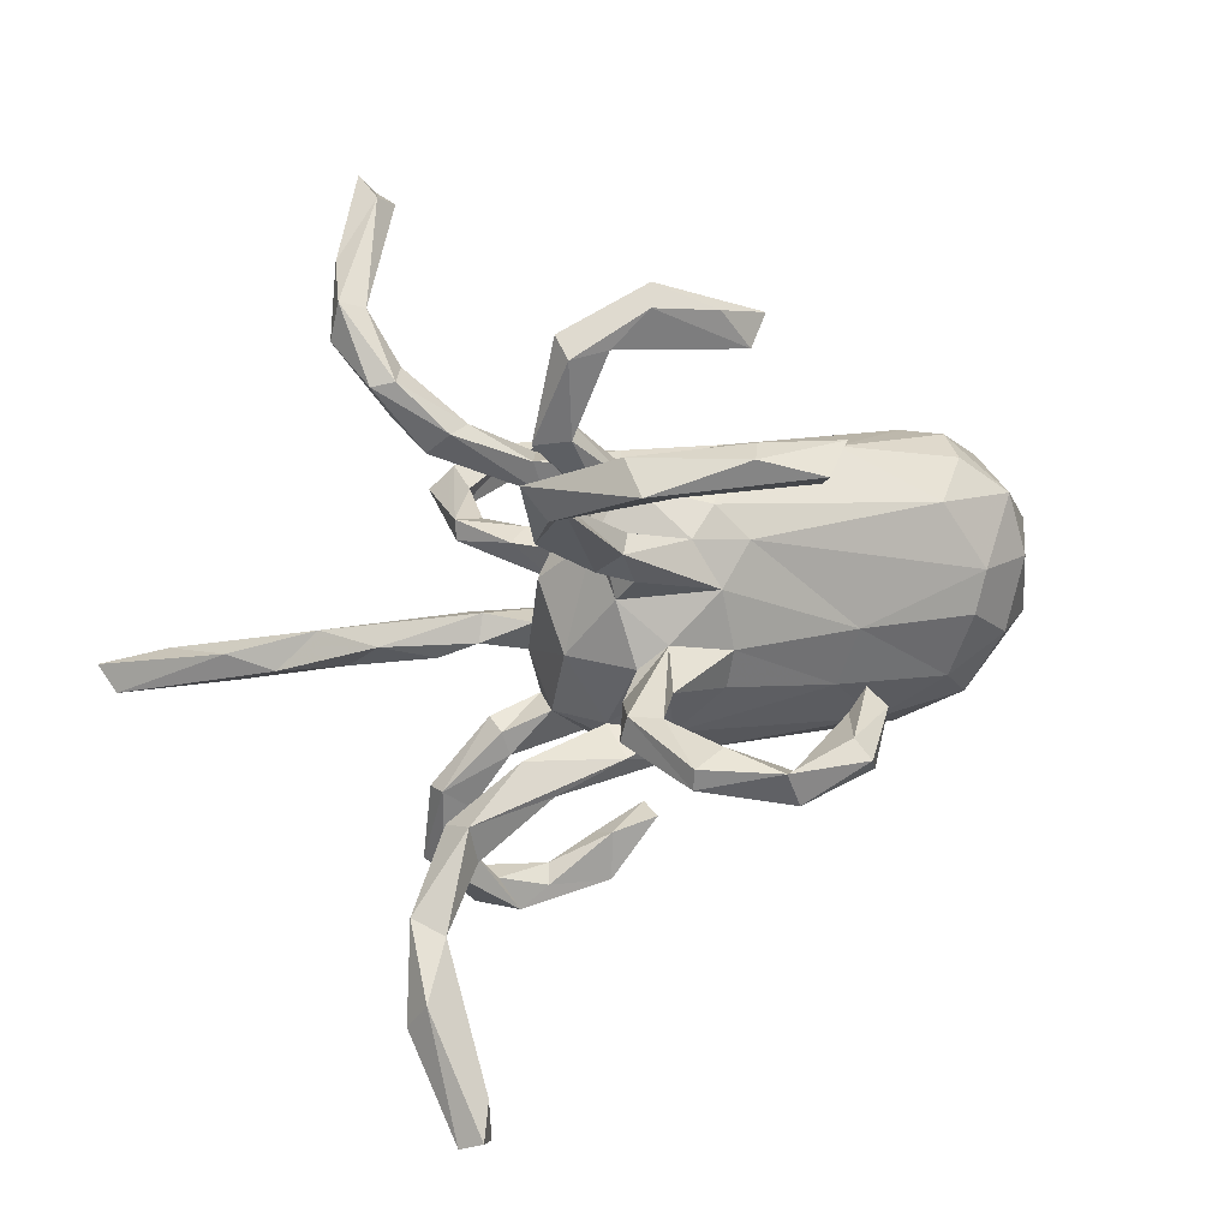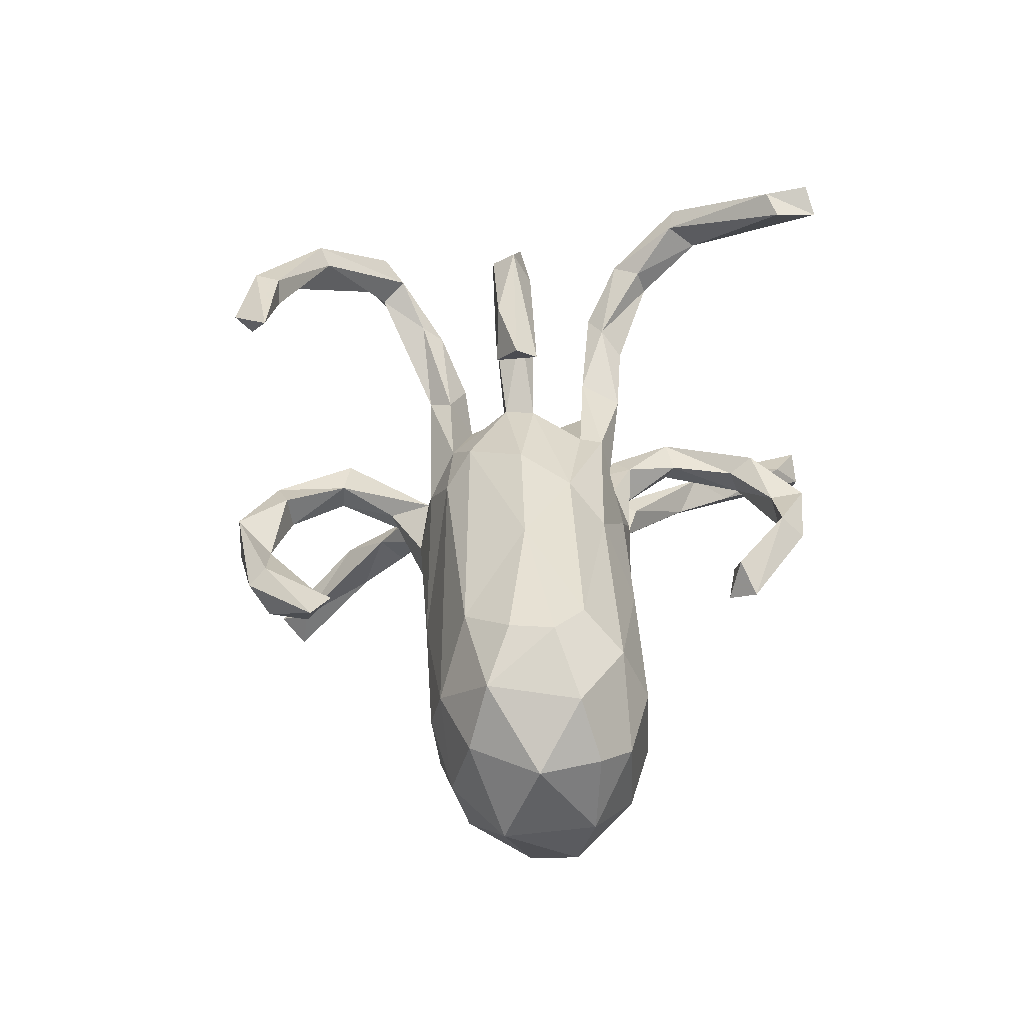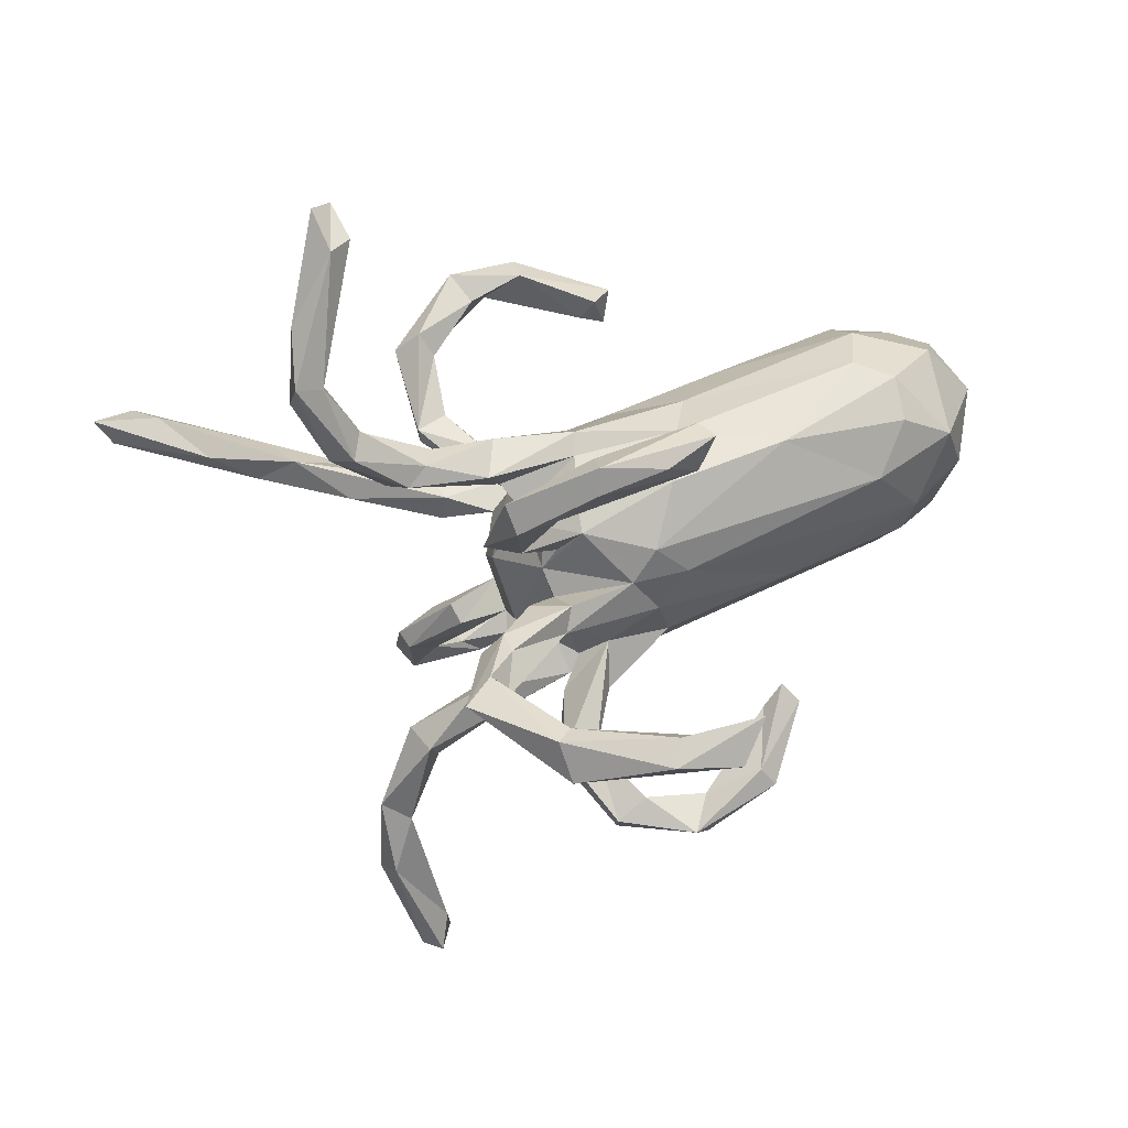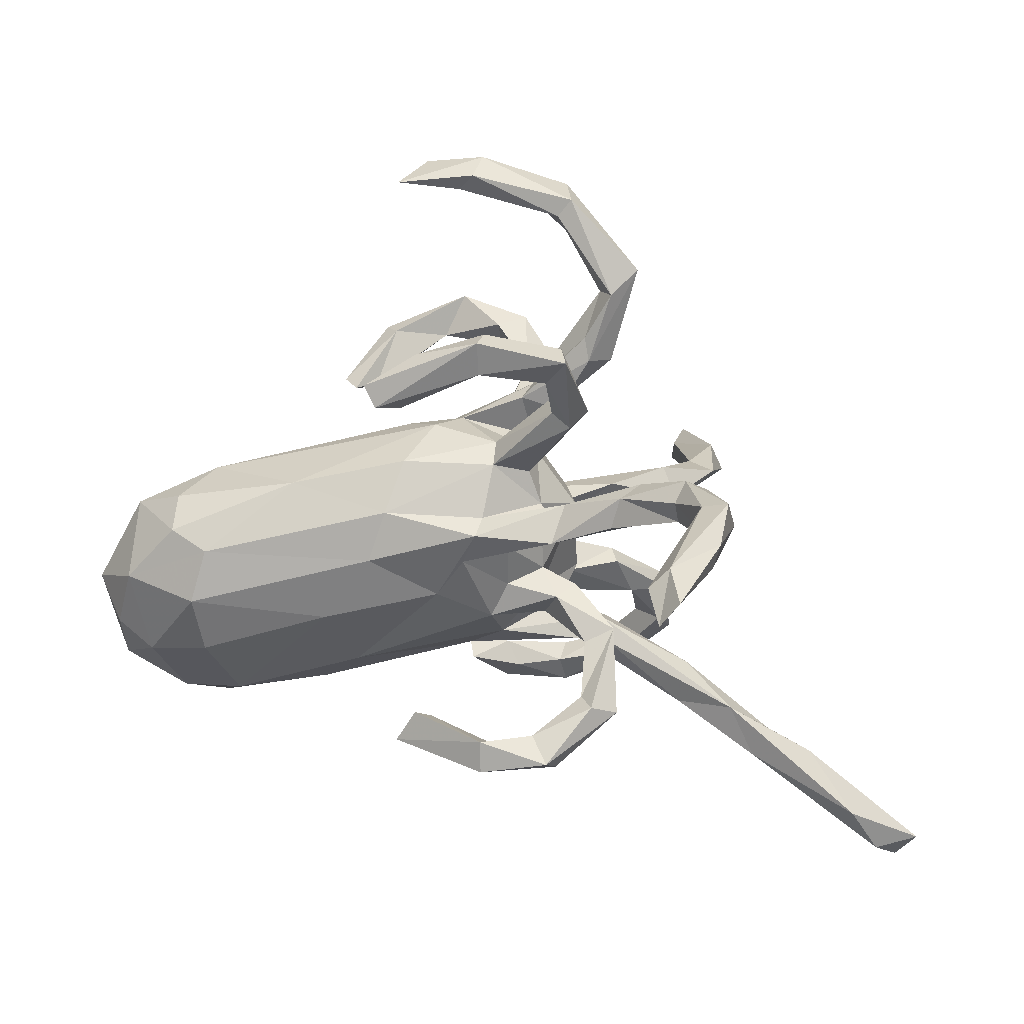
<metadata>
{"format":"obj","ext":"obj","renderer":"f3d","projection":"perspective","resolution":1024,"background":"white","views":[{"elev":31.1,"azim":162.9,"up":"+Y"},{"elev":31.0,"azim":-83.1,"up":"+Y"},{"elev":77.5,"azim":165.9,"up":"+Y"},{"elev":58.7,"azim":1.0,"up":"+Y"}]}
</metadata>
<code>
v -0.09408 0.1458 -0.1202
v 0.132 0.003113 0.1503
v 0.189 0.2846 -0.1994
v 0.1364 0.3184 -0.02949
v 0.03157 0.0548 0.4144
v -0.1177 0.3916 -0.03596
v -0.001582 0.1275 0.1315
v -0.3231 -0.2279 -0.05785
v -0.07013 0.416 -0.4526
v 0.1475 0.1896 -0.1236
v 0.2223 -0.4704 -0.04391
v 0.1071 -0.1299 0.09764
v 0.06982 0.1261 0.102
v 0.163 0.434 -0.3619
v 0.1632 -0.4354 0.01039
v 0.2052 0.06479 0.3569
v 0.07428 -0.4642 -0.01994
v -0.1799 -0.09801 0.19
v 0.1272 0.05103 0.09529
v -0.04357 0.06964 0.159
v 0.1357 0.04232 0.446
v 0.03897 -0.0394 -0.1716
v 0.1105 -0.1179 -0.1151
v 0.338 -0.3099 -0.01118
v 0.2116 0.1775 0.1045
v 0.1665 -0.005696 -0.09847
v -0.2758 0.1892 0.02552
v -0.01821 0.01142 -0.4837
v 0.1836 -0.1463 -0.1393
v -0.5715 -0.1307 0.1652
v 0.3305 -0.2254 -0.2373
v 0.2467 0.03477 0.3494
v -0.4735 -0.2222 -0.03565
v 0.151 -0.000381 0.4287
v 0.3308 0.3069 0.1592
v -0.4209 0.001785 0.2276
v 0.3807 0.4494 0.2833
v 0.2877 0.4806 0.4356
v 0.2986 -0.3383 -0.04509
v 0.1074 0.1335 -0.1077
v 0.4049 -0.3107 -0.2858
v 0.1152 -0.188 -0.01974
v -0.08392 -0.03413 0.3378
v 0.1596 0.2086 0.07151
v 0.09155 0.00132 0.4111
v 0.1142 0.1521 -0.0657
v 0.2422 0.02668 0.2
v 0.1164 -0.02732 -0.3334
v -0.5439 0.07724 0.1382
v 0.1422 0.413 -0.3449
v -0.5229 -0.117 -0.05427
v -0.03966 -0.04589 -0.479
v -0.002155 -0.3739 -0.006178
v 0.3574 -0.1415 0.2381
v 0.03328 0.02045 0.4501
v 0.2729 0.484 0.3756
v 0.04977 -0.2076 0.05105
v 0.08526 0.001274 -0.1749
v -0.05035 -0.02807 -0.4252
v 0.375 -0.2266 -0.2097
v -0.09803 0.2174 -0.00106
v -0.4525 -0.05165 -0.09481
v 0.4824 -0.1812 0.3164
v -0.1374 -0.000644 -0.4138
v -0.5135 -0.03235 0.2111
v 0.0501 -0.03133 -0.4084
v 0.3242 0.3421 0.1479
v 0.1053 0.186 -0.1757
v 0.3963 0.4272 0.1995
v 0.209 -0.1781 -0.1719
v 0.1134 0.0419 0.3955
v -0.0936 0.3928 0.01446
v 0.2957 -0.2597 -0.0626
v 0.2474 -0.1433 -0.05736
v 0.2831 -0.4642 -0.01168
v 0.1025 0.1837 -0.005987
v -0.2252 0.04552 0.1912
v 0.4429 -0.1239 0.2584
v -0.4364 0.0878 0.1898
v 0.1958 0.04192 0.2278
v 0.06744 -0.3914 -0.002981
v 0.364 -0.1857 -0.1922
v -0.05171 0.1915 -0.08856
v 0.1582 -0.06191 0.0875
v 0.149 0.4288 -0.07352
v 0.06584 -0.1747 -0.107
v -0.4112 0.1156 -0.04798
v 0.205 -0.001522 0.3374
v 0.1442 0.1529 0.07295
v 0.3422 -0.1632 -0.2388
v -0.1263 0.188 0.07875
v 0.1939 0.2978 -0.04731
v 0.3448 0.277 0.1301
v 0.0912 0.01123 -0.4391
v 0.03162 0.4824 -0.06025
v 0.1556 0.4488 -0.03248
v 0.41 0.3679 0.2016
v 0.2372 -0.09323 0.1044
v 0.4682 -0.3739 -0.3714
v 0.2416 0.05659 0.2103
v 0.3413 0.3413 0.1067
v -0.01647 0.4167 -0.3947
v 0.3984 -0.2731 -0.3232
v 0.04469 0.2147 0.002245
v -0.4742 0.009646 -0.07689
v 0.1927 -0.1016 0.1429
v 0.3696 0.3784 0.2375
v 0.03916 0.03064 -0.1725
v -0.02234 -0.2387 -0.02134
v 0.2326 -0.186 -0.015
v -0.04758 -0.001368 0.3421
v 0.09661 0.01993 -0.3276
v 0.174 -0.1241 -0.001242
v 0.02154 0.5046 -0.02764
v -0.04255 0.09448 -0.1543
v -0.006322 -0.1987 -0.09928
v -0.5613 -0.0118 -0.02176
v -0.2276 -0.1086 -0.1289
v 0.3826 -0.5034 -0.4793
v 0.2313 0.2319 0.1277
v -0.1152 0.4317 -0.3949
v 0.4118 -0.3751 -0.359
v -0.05588 0.004969 -0.1712
v 0.3754 0.3331 0.1171
v 0.02429 0.4589 -0.001769
v 0.4039 -0.4671 -0.5228
v -0.5385 0.08463 0.001509
v 0.01814 0.1823 0.1161
v -0.2427 -0.2309 0.1468
v 0.2516 -0.4128 -0.0338
v 0.3827 -0.4388 -0.4707
v 0.004617 0.4476 -0.3979
v 0.02891 0.1801 0.08083
v 0.4399 -0.2555 -0.2915
v 0.139 0.1902 0.1326
v 0.1448 0.3094 -0.07226
v 0.029 -0.1777 -0.1465
v 0.5101 -0.1865 0.2636
v 0.1497 0.05946 0.1549
v 0.0937 -0.01996 -0.4408
v -0.473 -0.1603 0.2112
v -0.04431 -0.2075 0.1032
v 0.577 -0.1728 0.3121
v 0.2848 -0.2043 -0.008365
v 0.56 -0.2301 0.326
v -0.07234 0.4562 -0.03985
v 0.1794 0.07296 -0.01468
v -0.5683 -0.01267 0.1711
v 0.2768 0.2697 0.06929
v 0.4067 -0.1753 0.2298
v 0.3072 0.2354 0.08898
v 0.1204 -0.01485 -0.2221
v 0.08851 0.1972 -0.1405
v 0.0231 -0.1278 -0.1504
v 0.7553 -0.2334 0.4377
v 0.3583 0.4137 0.1968
v 0.1802 0.05286 0.1262
v -0.2555 -0.2722 0.09556
v 0.347 -0.232 -0.0297
v -0.07241 0.3938 -0.4264
v 0.04311 0.02142 -0.4149
v 0.1035 0.09261 -0.1345
v -0.0086 0.1618 -0.1222
v 0.1251 -0.002947 0.1005
v 0.2247 -0.05645 0.1261
v 0.1222 0.1427 0.02899
v 0.7344 -0.2692 0.4043
v -0.5343 -0.2216 0.1366
v -0.1502 0.4263 -0.002398
v 0.434 -0.4856 -0.503
v -0.1551 -0.02445 -0.4385
v 0.2447 0.2685 0.09524
v -0.1988 -0.2445 -0.04152
v 0.2377 -0.1791 -0.06451
v 0.1546 -0.01034 -0.3202
v 0.1743 -0.1193 -0.05893
v 0.3696 0.4322 0.3127
v -0.3846 -0.2908 0.01561
v 0.2409 0.3216 -0.2957
v 0.1741 -0.4454 -0.03062
v 0.371 -0.1185 0.1765
v -0.6073 -0.01348 0.08626
v 0.1956 0.2615 -0.169
v -0.594 -0.1429 0.03337
v 0.315 0.5174 0.4187
v -0.4137 0.1434 0.1291
v 0.06614 -0.2129 -0.03241
v 0.2328 0.2445 -0.1856
v -0.1029 -0.01175 0.3798
v 0.04414 0.0103 0.1639
v 0.6478 -0.207 0.41
v 0.0844 0.1317 -0.16
v 0.06966 0.05647 0.1303
v 0.02012 0.4468 -0.4371
v 0.06543 -0.4593 0.02953
v -0.3782 -0.1343 0.2278
v -0.4653 0.1422 0.02459
v -0.1327 0.4082 0.02618
v -0.1679 -0.02613 -0.3191
v -0.175 -0.06408 -0.4024
v 0.2905 -0.13 0.1406
v 0.08772 -0.4131 0.03341
v 0.36 -0.359 -0.02392
v 0.2375 -0.07419 0.1638
v 0.1755 -0.4847 0.02308
v 0.0484 0.2121 -0.04298
v 0.2117 -0.1628 -0.2043
v 0.2124 0.3177 -0.2685
v 0.1374 0.151 -0.152
v -0.4117 -0.2582 0.1693
v -0.4201 -0.1545 -0.08699
v 0.2493 -0.1171 -0.1734
v 0.00567 -0.375 0.03905
v -0.2236 -0.02381 -0.324
v 0.09934 -0.1396 -0.1772
v 0.04168 -0.009026 0.4241
v 0.3029 0.5066 0.3555
v 0.06239 -0.07909 0.1427
v -0.1761 -0.0688 -0.3397
v -0.2586 -0.02013 -0.1309
v 0.2564 -0.1337 -0.02529
v 0.7269 -0.2879 0.4444
v 0.1031 0.3867 -0.3967
v 0.1255 0.4064 -0.02439
v 0.1849 -0.0634 0.02221
v -0.07308 0.03 0.3518
v 0.2415 0.2542 -0.2308
v -0.04677 -0.05491 -0.1694
v 0.1335 -0.1643 0.01539
v 0.3364 -0.226 -0.05928
v 0.229 0.3475 -0.2385
v 0.2737 -0.4103 0.002222
v -0.2028 -0.006213 -0.2938
v 0.08888 0.181 -0.05071
v 0.6907 -0.2564 0.4483
v 0.09078 0.4335 -0.06842
v -0.2368 -0.1752 0.1825
v 0.2713 0.3667 -0.2748
v 0.1567 0.4053 -0.4174
v -0.4691 0.1463 0.09142
v 0.4444 -0.3255 -0.3939
v -0.1525 0.1332 0.1358
v 0.3385 -0.358 -0.06552
v 0.2194 0.008236 0.2132
v 0.146 0.03161 -0.3243
v -0.4777 -0.2769 0.05964
v -0.3741 -0.2924 0.0948
v 0.05391 -0.003343 -0.2379
v 0.1903 0.04036 0.3245
v 0.006871 -0.1389 0.1334
v 0.1649 0.3024 -0.01184
v -0.2596 -0.2753 0.01526
f 39 130 232
f 232 130 15
f 130 180 15
f 15 180 81
f 195 213 53
f 187 57 109
f 17 205 195
f 243 203 75
f 243 11 39
f 243 75 11
f 130 39 11
f 130 11 180
f 180 11 17
f 81 180 17
f 17 195 53
f 203 230 159
f 230 203 243
f 73 243 39
f 81 17 53
f 230 243 73
f 213 81 53
f 74 230 174
f 174 230 73
f 174 73 110
f 174 110 42
f 42 57 187
f 116 187 109
f 173 109 252
f 252 109 158
f 252 158 178
f 158 247 178
f 247 246 178
f 221 230 74
f 74 174 176
f 74 176 113
f 176 174 42
f 176 42 187
f 176 225 113
f 26 225 176
f 246 168 184
f 93 35 120
f 151 93 25
f 79 36 77
f 13 135 7
f 13 25 135
f 20 77 18
f 190 7 20
f 190 193 7
f 139 193 190
f 139 19 193
f 139 157 19
f 196 36 65
f 196 77 36
f 196 18 77
f 190 20 18
f 218 190 18
f 164 2 190
f 2 139 190
f 80 139 2
f 2 244 80
f 164 244 2
f 47 164 157
f 164 47 244
f 157 100 47
f 106 218 250
f 106 204 218
f 204 165 218
f 139 100 157
f 11 205 17
f 11 75 205
f 198 114 169
f 125 198 72
f 125 114 198
f 96 114 125
f 125 224 96
f 6 72 198
f 251 224 4
f 251 96 224
f 92 96 251
f 186 27 240
f 91 104 61
f 4 206 104
f 4 104 251
f 186 240 49
f 186 91 27
f 91 61 27
f 133 104 91
f 133 166 104
f 166 76 104
f 46 76 166
f 76 251 104
f 76 92 251
f 147 46 166
f 163 115 1
f 40 162 192
f 192 209 40
f 46 162 40
f 10 40 209
f 117 51 184
f 105 51 117
f 182 184 30
f 49 182 148
f 224 136 4
f 147 225 26
f 147 26 46
f 46 26 162
f 49 127 182
f 136 92 234
f 234 92 76
f 136 234 206
f 234 76 46
f 206 234 46
f 27 83 87
f 27 87 197
f 240 197 127
f 49 240 127
f 4 136 206
f 104 206 61
f 61 206 83
f 61 83 27
f 27 197 240
f 92 136 85
f 85 136 236
f 169 6 198
f 85 96 92
f 136 224 236
f 85 236 95
f 236 224 125
f 96 85 95
f 96 95 114
f 162 26 58
f 58 26 23
f 51 33 184
f 33 246 184
f 23 215 154
f 22 23 154
f 26 176 23
f 33 178 246
f 8 178 33
f 211 8 33
f 8 173 178
f 116 173 8
f 86 187 116
f 137 86 116
f 137 70 86
f 152 58 22
f 29 23 86
f 23 212 215
f 23 176 86
f 29 212 23
f 29 86 70
f 82 212 29
f 173 252 178
f 116 109 173
f 82 29 70
f 60 82 70
f 146 6 169
f 114 146 169
f 95 6 146
f 114 95 146
f 95 236 6
f 117 184 182
f 86 176 187
f 6 125 72
f 236 125 6
f 63 78 54
f 191 78 63
f 145 63 150
f 138 145 150
f 235 191 63
f 167 145 138
f 191 143 78
f 143 167 138
f 185 37 217
f 107 38 56
f 177 185 38
f 177 37 185
f 107 177 38
f 5 189 55
f 55 21 5
f 71 5 21
f 216 55 189
f 55 216 34
f 34 216 45
f 34 21 55
f 145 235 63
f 155 143 191
f 155 167 143
f 222 235 145
f 167 222 145
f 38 217 56
f 185 217 38
f 222 155 235
f 155 191 235
f 155 222 167
f 30 148 182
f 168 30 184
f 246 210 168
f 14 239 194
f 59 199 219
f 59 64 199
f 199 64 233
f 64 214 233
f 239 223 9
f 194 239 9
f 223 102 160
f 9 223 160
f 132 194 121
f 194 9 121
f 102 132 121
f 102 121 160
f 9 160 121
f 170 99 119
f 126 170 119
f 126 119 131
f 94 140 28
f 28 140 52
f 59 52 66
f 52 59 200
f 171 52 200
f 200 59 219
f 161 94 28
f 161 28 59
f 59 28 64
f 28 52 171
f 64 28 171
f 64 171 214
f 214 171 200
f 229 12 57
f 113 12 229
f 113 225 12
f 221 74 113
f 113 229 144
f 247 210 246
f 247 158 210
f 158 129 210
f 158 142 129
f 109 142 158
f 109 57 142
f 42 229 57
f 110 229 42
f 110 144 229
f 73 144 110
f 144 221 113
f 159 221 144
f 159 230 221
f 202 81 213
f 39 144 73
f 24 144 39
f 24 159 144
f 203 159 24
f 195 202 213
f 202 15 81
f 205 232 15
f 24 39 232
f 195 205 202
f 205 15 202
f 19 147 166
f 112 94 161
f 245 94 112
f 200 219 214
f 66 161 59
f 112 161 66
f 140 66 52
f 48 112 66
f 140 48 66
f 122 131 119
f 241 126 131
f 241 170 126
f 99 170 241
f 99 122 119
f 132 14 194
f 14 132 50
f 50 132 102
f 223 50 102
f 238 239 14
f 179 223 239
f 179 50 223
f 214 219 233
f 175 152 48
f 140 175 48
f 94 245 140
f 140 245 175
f 122 41 103
f 103 131 122
f 103 241 131
f 134 241 103
f 99 241 134
f 98 201 106
f 150 106 201
f 165 181 98
f 181 201 98
f 35 107 67
f 156 101 67
f 69 101 156
f 69 124 101
f 154 116 8
f 192 162 115
f 154 215 137
f 154 137 116
f 118 154 8
f 22 154 228
f 228 154 118
f 211 118 8
f 51 211 33
f 152 108 58
f 23 22 58
f 248 22 228
f 248 228 123
f 123 228 118
f 123 118 220
f 220 118 211
f 62 220 211
f 211 51 62
f 108 152 245
f 58 108 162
f 162 108 115
f 108 248 123
f 115 108 123
f 115 123 220
f 105 220 62
f 105 62 51
f 68 192 115
f 1 115 220
f 69 97 124
f 97 35 93
f 93 124 97
f 189 226 43
f 80 100 139
f 226 111 43
f 80 244 88
f 54 204 106
f 150 54 106
f 78 165 204
f 78 204 54
f 78 181 165
f 181 150 201
f 181 138 150
f 69 156 217
f 37 69 217
f 156 107 56
f 56 217 156
f 107 156 67
f 97 177 107
f 37 177 97
f 97 69 37
f 35 97 107
f 5 111 226
f 16 100 249
f 100 80 249
f 111 216 43
f 80 88 249
f 244 32 88
f 244 47 32
f 47 100 32
f 150 63 54
f 78 138 181
f 78 143 138
f 189 5 226
f 16 71 21
f 16 249 71
f 32 100 16
f 43 216 189
f 5 45 111
f 45 216 111
f 71 45 5
f 45 88 34
f 88 45 71
f 71 249 88
f 32 16 21
f 34 32 21
f 88 32 34
f 215 207 137
f 207 70 137
f 90 215 212
f 215 90 207
f 237 18 196
f 164 190 218
f 141 196 65
f 25 120 135
f 124 151 149
f 93 120 25
f 120 172 135
f 135 128 7
f 151 124 93
f 101 124 149
f 35 67 172
f 67 101 172
f 172 101 149
f 35 172 120
f 98 106 12
f 12 106 250
f 142 12 250
f 57 12 142
f 250 237 142
f 142 237 129
f 237 196 210
f 129 237 210
f 168 210 141
f 165 98 84
f 12 84 98
f 165 84 218
f 225 84 12
f 225 164 84
f 250 218 18
f 237 250 18
f 210 196 141
f 168 141 30
f 147 19 164
f 19 157 164
f 225 147 164
f 84 164 218
f 31 70 207
f 70 31 60
f 90 31 207
f 82 90 212
f 134 90 82
f 41 60 31
f 134 82 60
f 153 183 3
f 197 87 127
f 83 1 87
f 83 163 1
f 206 163 83
f 206 46 163
f 40 163 46
f 153 68 163
f 40 153 163
f 10 153 40
f 10 183 153
f 209 183 10
f 209 188 183
f 182 127 117
f 127 87 105
f 68 115 163
f 208 231 50
f 179 208 50
f 14 50 231
f 239 238 179
f 108 112 248
f 245 112 108
f 219 199 233
f 248 48 22
f 112 48 248
f 48 152 22
f 175 245 152
f 134 103 90
f 103 31 90
f 103 41 31
f 99 41 122
f 134 41 99
f 3 231 208
f 183 231 3
f 231 238 14
f 238 231 183
f 208 68 3
f 179 227 208
f 188 238 183
f 227 238 188
f 179 238 227
f 68 153 3
f 208 209 68
f 227 209 208
f 227 188 209
f 87 1 105
f 1 220 105
f 41 134 60
f 68 209 192
f 127 105 117
f 75 203 232
f 232 203 24
f 141 65 30
f 19 13 193
f 30 65 148
f 89 25 13
f 19 166 13
f 133 44 89
f 166 89 13
f 89 166 133
f 7 193 13
f 7 128 20
f 20 128 242
f 77 20 242
f 242 79 77
f 36 79 65
f 79 49 65
f 65 49 148
f 149 151 89
f 151 25 89
f 172 149 44
f 149 89 44
f 135 172 44
f 135 44 128
f 128 44 133
f 128 133 91
f 128 91 242
f 242 91 186
f 242 186 79
f 79 186 49
f 75 232 205

</code>
